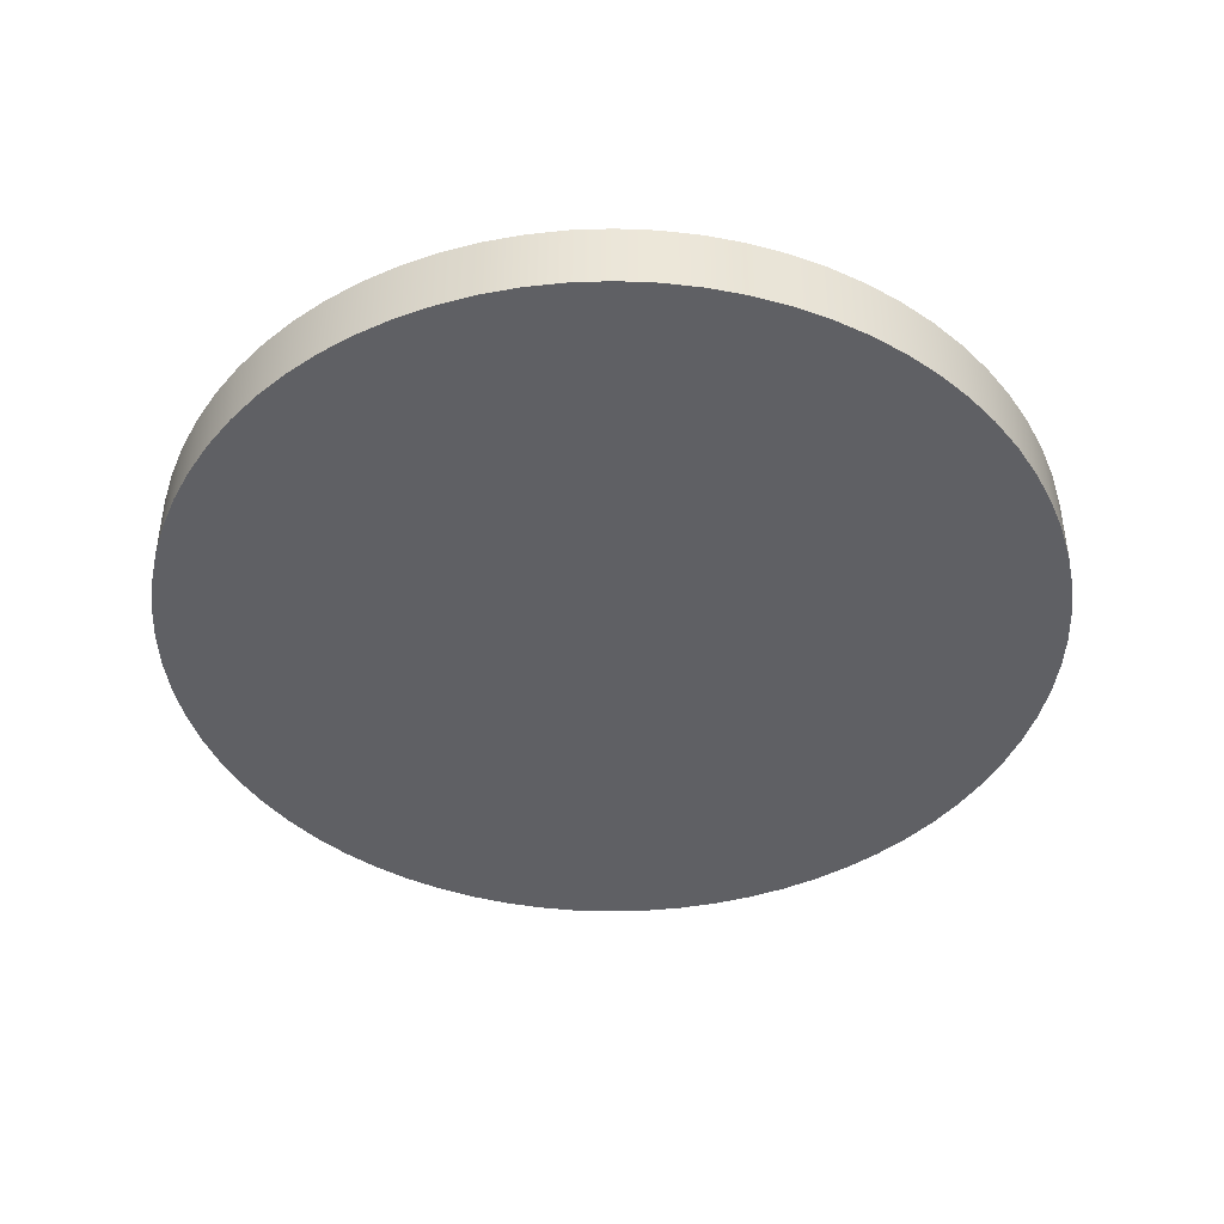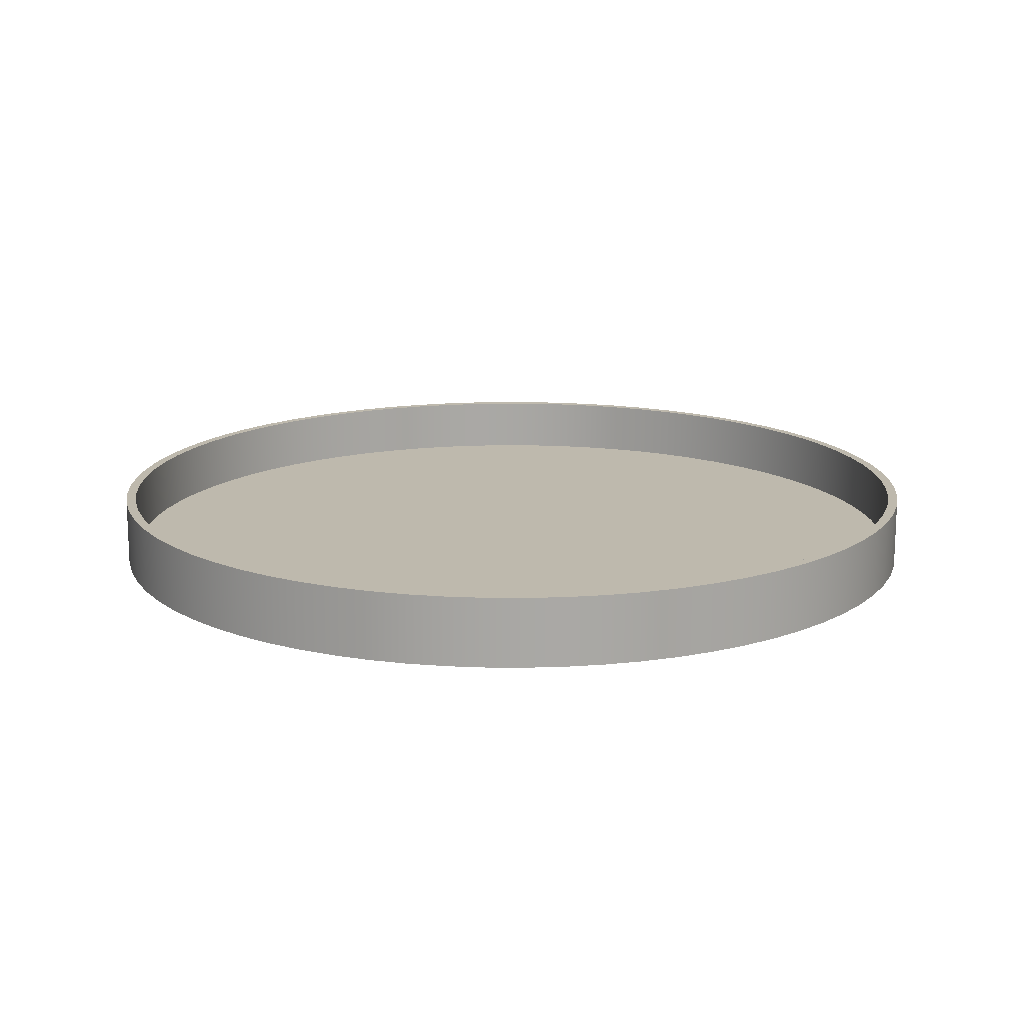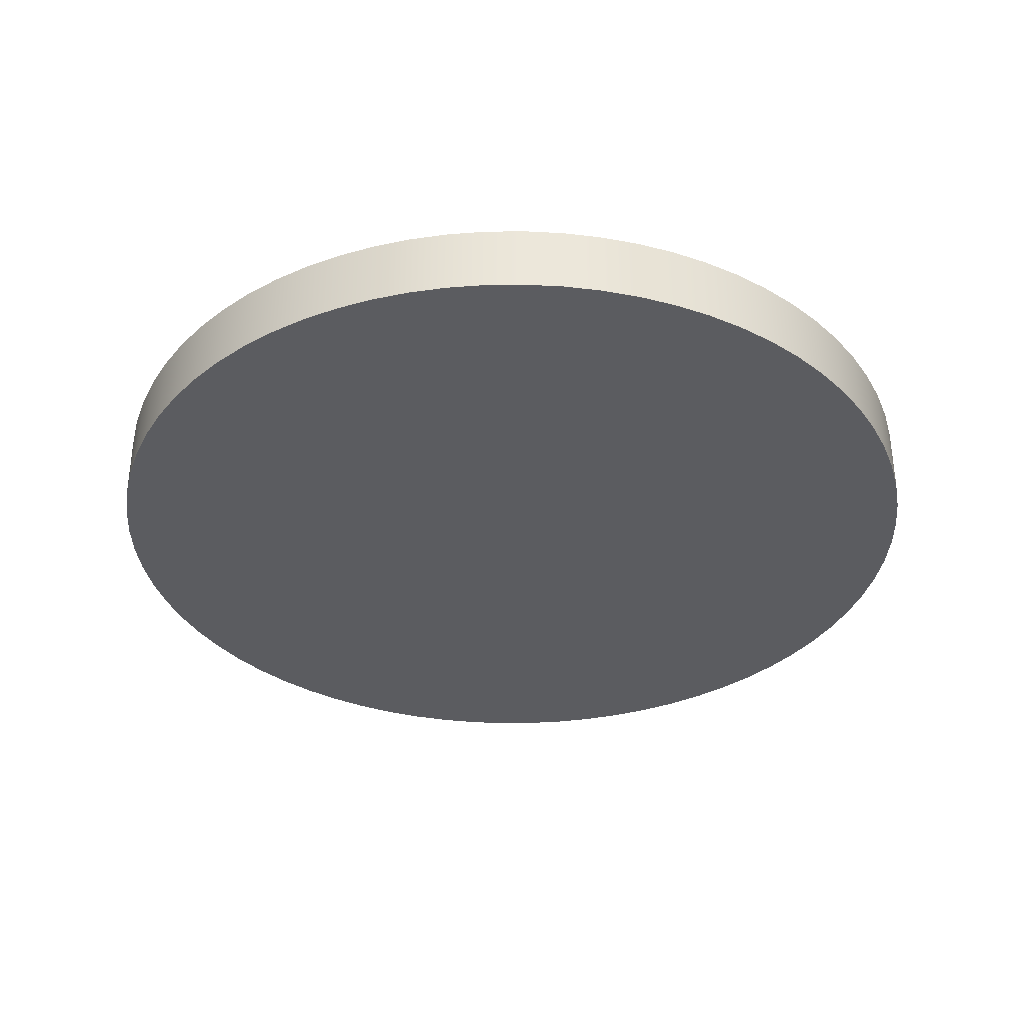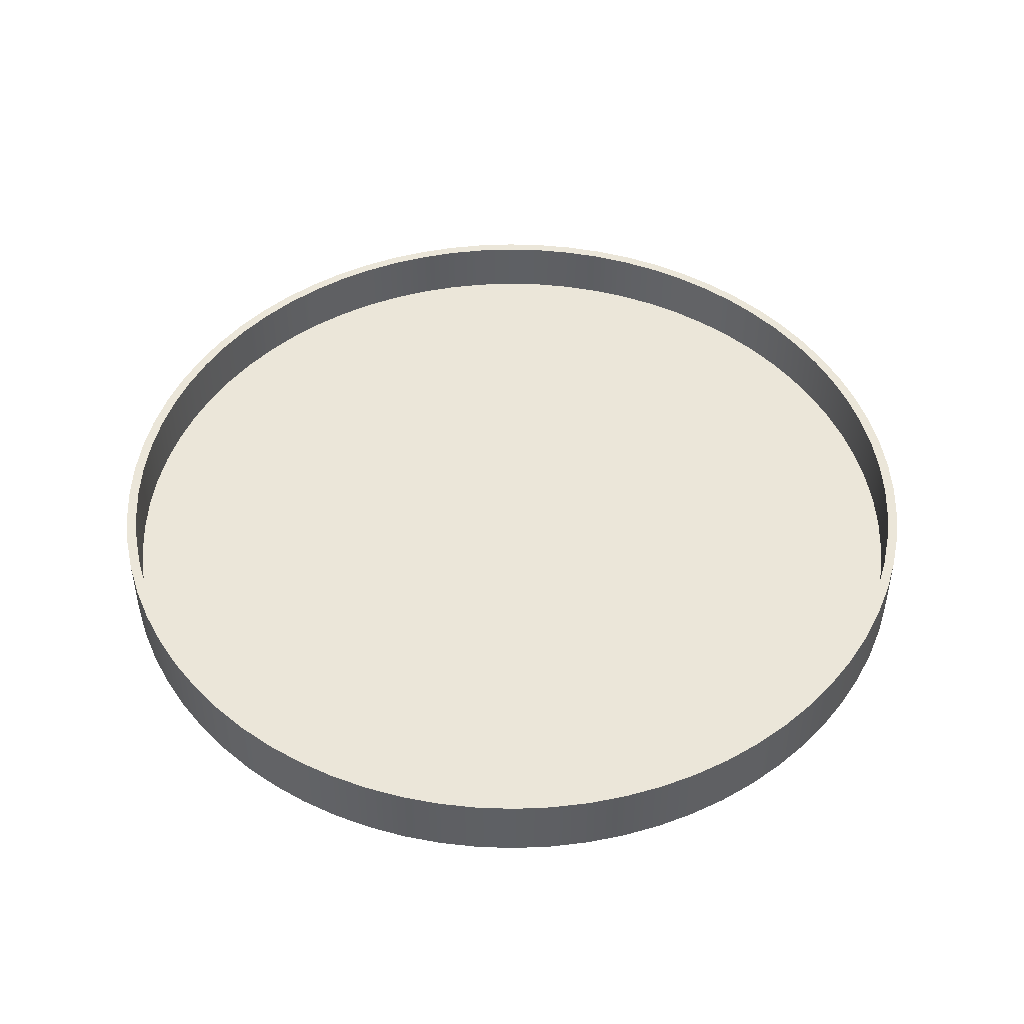
<metadata>
{"format":"obj","ext":"obj","renderer":"f3d","projection":"perspective","resolution":1024,"background":"white","views":[{"elev":-43.3,"azim":69.8,"up":"+Y"},{"elev":15.3,"azim":-111.7,"up":"+Y"},{"elev":-34.9,"azim":-76.6,"up":"+Y"},{"elev":47.2,"azim":-90.3,"up":"+Y"}]}
</metadata>
<code>
g default
v 299.9 -10 0
v 298.7 -10 -26.13
v 295.3 -10 -52.07
v 289.6 -10 -77.61
v 281.8 -10 -102.6
v 271.8 -10 -126.7
v 259.7 -10 -149.9
v 245.6 -10 -172
v 229.7 -10 -192.7
v 212 -10 -212
v 192.7 -10 -229.7
v 172 -10 -245.6
v 149.9 -10 -259.7
v 126.7 -10 -271.8
v 102.6 -10 -281.8
v 77.61 -10 -289.6
v 52.07 -10 -295.3
v 26.13 -10 -298.7
v 0 -10 -299.9
v -26.13 -10 -298.7
v -52.07 -10 -295.3
v -77.61 -10 -289.6
v -102.6 -10 -281.8
v -126.7 -10 -271.8
v -149.9 -10 -259.7
v -172 -10 -245.6
v -192.7 -10 -229.7
v -212 -10 -212
v -229.7 -10 -192.7
v -245.6 -10 -172
v -259.7 -10 -149.9
v -271.8 -10 -126.7
v -281.8 -10 -102.6
v -289.6 -10 -77.61
v -295.3 -10 -52.07
v -298.7 -10 -26.13
v -299.9 -10 0
v -298.7 -10 26.13
v -295.3 -10 52.07
v -289.6 -10 77.61
v -281.8 -10 102.6
v -271.8 -10 126.7
v -259.7 -10 149.9
v -245.6 -10 172
v -229.7 -10 192.7
v -212 -10 212
v -192.7 -10 229.7
v -172 -10 245.6
v -149.9 -10 259.7
v -126.7 -10 271.8
v -102.6 -10 281.8
v -77.61 -10 289.6
v -52.07 -10 295.3
v -26.13 -10 298.7
v 0 -10 299.9
v 26.13 -10 298.7
v 52.07 -10 295.3
v 77.61 -10 289.6
v 102.6 -10 281.8
v 126.7 -10 271.8
v 149.9 -10 259.7
v 172 -10 245.6
v 192.7 -10 229.7
v 212 -10 212
v 229.7 -10 192.7
v 245.6 -10 172
v 259.7 -10 149.9
v 271.8 -10 126.7
v 281.8 -10 102.6
v 289.6 -10 77.61
v 295.3 -10 52.07
v 298.7 -10 26.13
v 299.9 38 0
v 298.7 38 -26.13
v 295.3 38 -52.07
v 289.6 38 -77.61
v 281.8 38 -102.6
v 271.8 38 -126.7
v 259.7 38 -149.9
v 245.6 38 -172
v 229.7 38 -192.7
v 212 38 -212
v 192.7 38 -229.7
v 172 38 -245.6
v 149.9 38 -259.7
v 126.7 38 -271.8
v 102.6 38 -281.8
v 77.61 38 -289.6
v 52.07 38 -295.3
v 26.13 38 -298.7
v 0 38 -299.9
v -26.13 38 -298.7
v -52.07 38 -295.3
v -77.61 38 -289.6
v -102.6 38 -281.8
v -126.7 38 -271.8
v -149.9 38 -259.7
v -172 38 -245.6
v -192.7 38 -229.7
v -212 38 -212
v -229.7 38 -192.7
v -245.6 38 -172
v -259.7 38 -149.9
v -271.8 38 -126.7
v -281.8 38 -102.6
v -289.6 38 -77.61
v -295.3 38 -52.07
v -298.7 38 -26.13
v -299.9 38 0
v -298.7 38 26.13
v -295.3 38 52.07
v -289.6 38 77.61
v -281.8 38 102.6
v -271.8 38 126.7
v -259.7 38 149.9
v -245.6 38 172
v -229.7 38 192.7
v -212 38 212
v -192.7 38 229.7
v -172 38 245.6
v -149.9 38 259.7
v -126.7 38 271.8
v -102.6 38 281.8
v -77.61 38 289.6
v -52.07 38 295.3
v -26.13 38 298.7
v 0 38 299.9
v 26.13 38 298.7
v 52.07 38 295.3
v 77.61 38 289.6
v 102.6 38 281.8
v 126.7 38 271.8
v 149.9 38 259.7
v 172 38 245.6
v 192.7 38 229.7
v 212 38 212
v 229.7 38 192.7
v 245.6 38 172
v 259.7 38 149.9
v 271.8 38 126.7
v 281.8 38 102.6
v 289.6 38 77.61
v 295.3 38 52.07
v 298.7 38 26.13
v 292.8 38 0
v 291.7 38 -25.52
v 288.4 38 -50.85
v 282.9 38 -75.79
v 275.2 38 -100.2
v 265.4 38 -123.8
v 253.6 38 -146.4
v 239.9 38 -168
v 224.3 38 -188.2
v 207.1 38 -207.1
v 188.2 38 -224.3
v 168 38 -239.9
v 146.4 38 -253.6
v 123.8 38 -265.4
v 100.2 38 -275.2
v 75.79 38 -282.9
v 50.85 38 -288.4
v 25.52 38 -291.7
v 0 38 -292.8
v -25.52 38 -291.7
v -50.85 38 -288.4
v -75.79 38 -282.9
v -100.2 38 -275.2
v -123.8 38 -265.4
v -146.4 38 -253.6
v -168 38 -239.9
v -188.2 38 -224.3
v -207.1 38 -207.1
v -224.3 38 -188.2
v -239.9 38 -168
v -253.6 38 -146.4
v -265.4 38 -123.8
v -275.2 38 -100.2
v -282.9 38 -75.79
v -288.4 38 -50.85
v -291.7 38 -25.52
v -292.8 38 0
v -291.7 38 25.52
v -288.4 38 50.85
v -282.9 38 75.79
v -275.2 38 100.2
v -265.4 38 123.8
v -253.6 38 146.4
v -239.9 38 168
v -224.3 38 188.2
v -207.1 38 207.1
v -188.2 38 224.3
v -168 38 239.9
v -146.4 38 253.6
v -123.8 38 265.4
v -100.2 38 275.2
v -75.79 38 282.9
v -50.85 38 288.4
v -25.52 38 291.7
v 0 38 292.8
v 25.52 38 291.7
v 50.85 38 288.4
v 75.79 38 282.9
v 100.2 38 275.2
v 123.8 38 265.4
v 146.4 38 253.6
v 168 38 239.9
v 188.2 38 224.3
v 207.1 38 207.1
v 224.3 38 188.2
v 239.9 38 168
v 253.6 38 146.4
v 265.4 38 123.8
v 275.2 38 100.2
v 282.9 38 75.79
v 288.4 38 50.85
v 291.7 38 25.52
v 292.8 -1.557 0
v 291.7 -1.557 -25.52
v 288.4 -1.557 -50.85
v 282.9 -1.557 -75.79
v 275.2 -1.557 -100.2
v 265.4 -1.557 -123.8
v 253.6 -1.557 -146.4
v 239.9 -1.557 -168
v 224.3 -1.557 -188.2
v 207.1 -1.557 -207.1
v 188.2 -1.557 -224.3
v 168 -1.557 -239.9
v 146.4 -1.557 -253.6
v 123.8 -1.557 -265.4
v 100.2 -1.557 -275.2
v 75.79 -1.557 -282.9
v 50.85 -1.557 -288.4
v 25.52 -1.557 -291.7
v 0 -1.557 -292.8
v -25.52 -1.557 -291.7
v -50.85 -1.557 -288.4
v -75.79 -1.557 -282.9
v -100.2 -1.557 -275.2
v -123.8 -1.557 -265.4
v -146.4 -1.557 -253.6
v -168 -1.557 -239.9
v -188.2 -1.557 -224.3
v -207.1 -1.557 -207.1
v -224.3 -1.557 -188.2
v -239.9 -1.557 -168
v -253.6 -1.557 -146.4
v -265.4 -1.557 -123.8
v -275.2 -1.557 -100.2
v -282.9 -1.557 -75.79
v -288.4 -1.557 -50.85
v -291.7 -1.557 -25.52
v -292.8 -1.557 0
v -291.7 -1.557 25.52
v -288.4 -1.557 50.85
v -282.9 -1.557 75.79
v -275.2 -1.557 100.2
v -265.4 -1.557 123.8
v -253.6 -1.557 146.4
v -239.9 -1.557 168
v -224.3 -1.557 188.2
v -207.1 -1.557 207.1
v -188.2 -1.557 224.3
v -168 -1.557 239.9
v -146.4 -1.557 253.6
v -123.8 -1.557 265.4
v -100.2 -1.557 275.2
v -75.79 -1.557 282.9
v -50.85 -1.557 288.4
v -25.52 -1.557 291.7
v 0 -1.557 292.8
v 25.52 -1.557 291.7
v 50.85 -1.557 288.4
v 75.79 -1.557 282.9
v 100.2 -1.557 275.2
v 123.8 -1.557 265.4
v 146.4 -1.557 253.6
v 168 -1.557 239.9
v 188.2 -1.557 224.3
v 207.1 -1.557 207.1
v 224.3 -1.557 188.2
v 239.9 -1.557 168
v 253.6 -1.557 146.4
v 265.4 -1.557 123.8
v 275.2 -1.557 100.2
v 282.9 -1.557 75.79
v 288.4 -1.557 50.85
v 291.7 -1.557 25.52
g probeta
f 1 2 74
f 74 73 1
f 2 3 75
f 75 74 2
f 3 4 76
f 76 75 3
f 4 5 77
f 77 76 4
f 5 6 78
f 78 77 5
f 6 7 79
f 79 78 6
f 7 8 80
f 80 79 7
f 8 9 81
f 81 80 8
f 9 10 82
f 82 81 9
f 10 11 83
f 83 82 10
f 11 12 84
f 84 83 11
f 12 13 85
f 85 84 12
f 13 14 86
f 86 85 13
f 14 15 87
f 87 86 14
f 15 16 88
f 88 87 15
f 16 17 89
f 89 88 16
f 17 18 90
f 90 89 17
f 18 19 91
f 91 90 18
f 19 20 92
f 92 91 19
f 20 21 93
f 93 92 20
f 21 22 94
f 94 93 21
f 22 23 95
f 95 94 22
f 23 24 96
f 96 95 23
f 24 25 97
f 97 96 24
f 25 26 98
f 98 97 25
f 26 27 99
f 99 98 26
f 27 28 100
f 100 99 27
f 28 29 101
f 101 100 28
f 29 30 102
f 102 101 29
f 30 31 103
f 103 102 30
f 31 32 104
f 104 103 31
f 32 33 105
f 105 104 32
f 33 34 106
f 106 105 33
f 34 35 107
f 107 106 34
f 35 36 108
f 108 107 35
f 36 37 109
f 109 108 36
f 37 38 110
f 110 109 37
f 38 39 111
f 111 110 38
f 39 40 112
f 112 111 39
f 40 41 113
f 113 112 40
f 41 42 114
f 114 113 41
f 42 43 115
f 115 114 42
f 43 44 116
f 116 115 43
f 44 45 117
f 117 116 44
f 45 46 118
f 118 117 45
f 46 47 119
f 119 118 46
f 47 48 120
f 120 119 47
f 48 49 121
f 121 120 48
f 49 50 122
f 122 121 49
f 50 51 123
f 123 122 50
f 51 52 124
f 124 123 51
f 52 53 125
f 125 124 52
f 53 54 126
f 126 125 53
f 54 55 127
f 127 126 54
f 55 56 128
f 128 127 55
f 56 57 129
f 129 128 56
f 57 58 130
f 130 129 57
f 58 59 131
f 131 130 58
f 59 60 132
f 132 131 59
f 60 61 133
f 133 132 60
f 61 62 134
f 134 133 61
f 62 63 135
f 135 134 62
f 63 64 136
f 136 135 63
f 64 65 137
f 137 136 64
f 65 66 138
f 138 137 65
f 66 67 139
f 139 138 66
f 67 68 140
f 140 139 67
f 68 69 141
f 141 140 68
f 69 70 142
f 142 141 69
f 70 71 143
f 143 142 70
f 71 72 144
f 144 143 71
f 72 1 73
f 73 144 72
f 71 70 69
f 69 68 67
f 67 66 65
f 69 67 65
f 65 64 63
f 63 62 61
f 65 63 61
f 61 60 59
f 59 58 57
f 61 59 57
f 65 61 57
f 57 56 55
f 55 54 53
f 57 55 53
f 53 52 51
f 51 50 49
f 53 51 49
f 57 53 49
f 49 48 47
f 47 46 45
f 49 47 45
f 45 44 43
f 43 42 41
f 45 43 41
f 49 45 41
f 57 49 41
f 41 40 39
f 39 38 37
f 41 39 37
f 37 36 35
f 35 34 33
f 37 35 33
f 41 37 33
f 33 32 31
f 31 30 29
f 33 31 29
f 29 28 27
f 27 26 25
f 29 27 25
f 33 29 25
f 41 33 25
f 25 24 23
f 23 22 21
f 25 23 21
f 21 20 19
f 19 18 17
f 21 19 17
f 25 21 17
f 17 16 15
f 15 14 13
f 17 15 13
f 13 12 11
f 11 10 9
f 13 11 9
f 17 13 9
f 25 17 9
f 41 25 9
f 57 41 9
f 9 8 7
f 7 6 5
f 9 7 5
f 5 4 3
f 3 2 1
f 5 3 1
f 9 5 1
f 57 9 1
f 65 57 1
f 69 65 1
f 71 69 1
f 72 71 1
f 218 219 220
f 220 221 222
f 222 223 224
f 220 222 224
f 224 225 226
f 226 227 228
f 224 226 228
f 228 229 230
f 230 231 232
f 228 230 232
f 224 228 232
f 232 233 234
f 234 235 236
f 232 234 236
f 236 237 238
f 238 239 240
f 236 238 240
f 232 236 240
f 240 241 242
f 242 243 244
f 240 242 244
f 244 245 246
f 246 247 248
f 244 246 248
f 240 244 248
f 232 240 248
f 248 249 250
f 250 251 252
f 248 250 252
f 252 253 254
f 254 255 256
f 252 254 256
f 248 252 256
f 256 257 258
f 258 259 260
f 256 258 260
f 260 261 262
f 262 263 264
f 260 262 264
f 256 260 264
f 248 256 264
f 264 265 266
f 266 267 268
f 264 266 268
f 268 269 270
f 270 271 272
f 268 270 272
f 264 268 272
f 272 273 274
f 274 275 276
f 272 274 276
f 276 277 278
f 278 279 280
f 276 278 280
f 272 276 280
f 264 272 280
f 248 264 280
f 232 248 280
f 280 281 282
f 282 283 284
f 280 282 284
f 284 285 286
f 286 287 288
f 284 286 288
f 280 284 288
f 232 280 288
f 224 232 288
f 220 224 288
f 218 220 288
f 217 218 288
f 73 74 146
f 146 145 73
f 74 75 147
f 147 146 74
f 75 76 148
f 148 147 75
f 76 77 149
f 149 148 76
f 77 78 150
f 150 149 77
f 78 79 151
f 151 150 78
f 79 80 152
f 152 151 79
f 80 81 153
f 153 152 80
f 81 82 154
f 154 153 81
f 82 83 155
f 155 154 82
f 83 84 156
f 156 155 83
f 84 85 157
f 157 156 84
f 85 86 158
f 158 157 85
f 86 87 159
f 159 158 86
f 87 88 160
f 160 159 87
f 88 89 161
f 161 160 88
f 89 90 162
f 162 161 89
f 90 91 163
f 163 162 90
f 91 92 164
f 164 163 91
f 92 93 165
f 165 164 92
f 93 94 166
f 166 165 93
f 94 95 167
f 167 166 94
f 95 96 168
f 168 167 95
f 96 97 169
f 169 168 96
f 97 98 170
f 170 169 97
f 98 99 171
f 171 170 98
f 99 100 172
f 172 171 99
f 100 101 173
f 173 172 100
f 101 102 174
f 174 173 101
f 102 103 175
f 175 174 102
f 103 104 176
f 176 175 103
f 104 105 177
f 177 176 104
f 105 106 178
f 178 177 105
f 106 107 179
f 179 178 106
f 107 108 180
f 180 179 107
f 108 109 181
f 181 180 108
f 109 110 182
f 182 181 109
f 110 111 183
f 183 182 110
f 111 112 184
f 184 183 111
f 112 113 185
f 185 184 112
f 113 114 186
f 186 185 113
f 114 115 187
f 187 186 114
f 115 116 188
f 188 187 115
f 116 117 189
f 189 188 116
f 117 118 190
f 190 189 117
f 118 119 191
f 191 190 118
f 119 120 192
f 192 191 119
f 120 121 193
f 193 192 120
f 121 122 194
f 194 193 121
f 122 123 195
f 195 194 122
f 123 124 196
f 196 195 123
f 124 125 197
f 197 196 124
f 125 126 198
f 198 197 125
f 126 127 199
f 199 198 126
f 127 128 200
f 200 199 127
f 128 129 201
f 201 200 128
f 129 130 202
f 202 201 129
f 130 131 203
f 203 202 130
f 131 132 204
f 204 203 131
f 132 133 205
f 205 204 132
f 133 134 206
f 206 205 133
f 134 135 207
f 207 206 134
f 135 136 208
f 208 207 135
f 136 137 209
f 209 208 136
f 137 138 210
f 210 209 137
f 138 139 211
f 211 210 138
f 139 140 212
f 212 211 139
f 140 141 213
f 213 212 140
f 141 142 214
f 214 213 141
f 142 143 215
f 215 214 142
f 143 144 216
f 216 215 143
f 144 73 145
f 145 216 144
f 145 146 218
f 218 217 145
f 146 147 219
f 219 218 146
f 147 148 220
f 220 219 147
f 148 149 221
f 221 220 148
f 149 150 222
f 222 221 149
f 150 151 223
f 223 222 150
f 151 152 224
f 224 223 151
f 152 153 225
f 225 224 152
f 153 154 226
f 226 225 153
f 154 155 227
f 227 226 154
f 155 156 228
f 228 227 155
f 156 157 229
f 229 228 156
f 157 158 230
f 230 229 157
f 158 159 231
f 231 230 158
f 159 160 232
f 232 231 159
f 160 161 233
f 233 232 160
f 161 162 234
f 234 233 161
f 162 163 235
f 235 234 162
f 163 164 236
f 236 235 163
f 164 165 237
f 237 236 164
f 165 166 238
f 238 237 165
f 166 167 239
f 239 238 166
f 167 168 240
f 240 239 167
f 168 169 241
f 241 240 168
f 169 170 242
f 242 241 169
f 170 171 243
f 243 242 170
f 171 172 244
f 244 243 171
f 172 173 245
f 245 244 172
f 173 174 246
f 246 245 173
f 174 175 247
f 247 246 174
f 175 176 248
f 248 247 175
f 176 177 249
f 249 248 176
f 177 178 250
f 250 249 177
f 178 179 251
f 251 250 178
f 179 180 252
f 252 251 179
f 180 181 253
f 253 252 180
f 181 182 254
f 254 253 181
f 182 183 255
f 255 254 182
f 183 184 256
f 256 255 183
f 184 185 257
f 257 256 184
f 185 186 258
f 258 257 185
f 186 187 259
f 259 258 186
f 187 188 260
f 260 259 187
f 188 189 261
f 261 260 188
f 189 190 262
f 262 261 189
f 190 191 263
f 263 262 190
f 191 192 264
f 264 263 191
f 192 193 265
f 265 264 192
f 193 194 266
f 266 265 193
f 194 195 267
f 267 266 194
f 195 196 268
f 268 267 195
f 196 197 269
f 269 268 196
f 197 198 270
f 270 269 197
f 198 199 271
f 271 270 198
f 199 200 272
f 272 271 199
f 200 201 273
f 273 272 200
f 201 202 274
f 274 273 201
f 202 203 275
f 275 274 202
f 203 204 276
f 276 275 203
f 204 205 277
f 277 276 204
f 205 206 278
f 278 277 205
f 206 207 279
f 279 278 206
f 207 208 280
f 280 279 207
f 208 209 281
f 281 280 208
f 209 210 282
f 282 281 209
f 210 211 283
f 283 282 210
f 211 212 284
f 284 283 211
f 212 213 285
f 285 284 212
f 213 214 286
f 286 285 213
f 214 215 287
f 287 286 214
f 215 216 288
f 288 287 215
f 216 145 217
f 217 288 216

</code>
